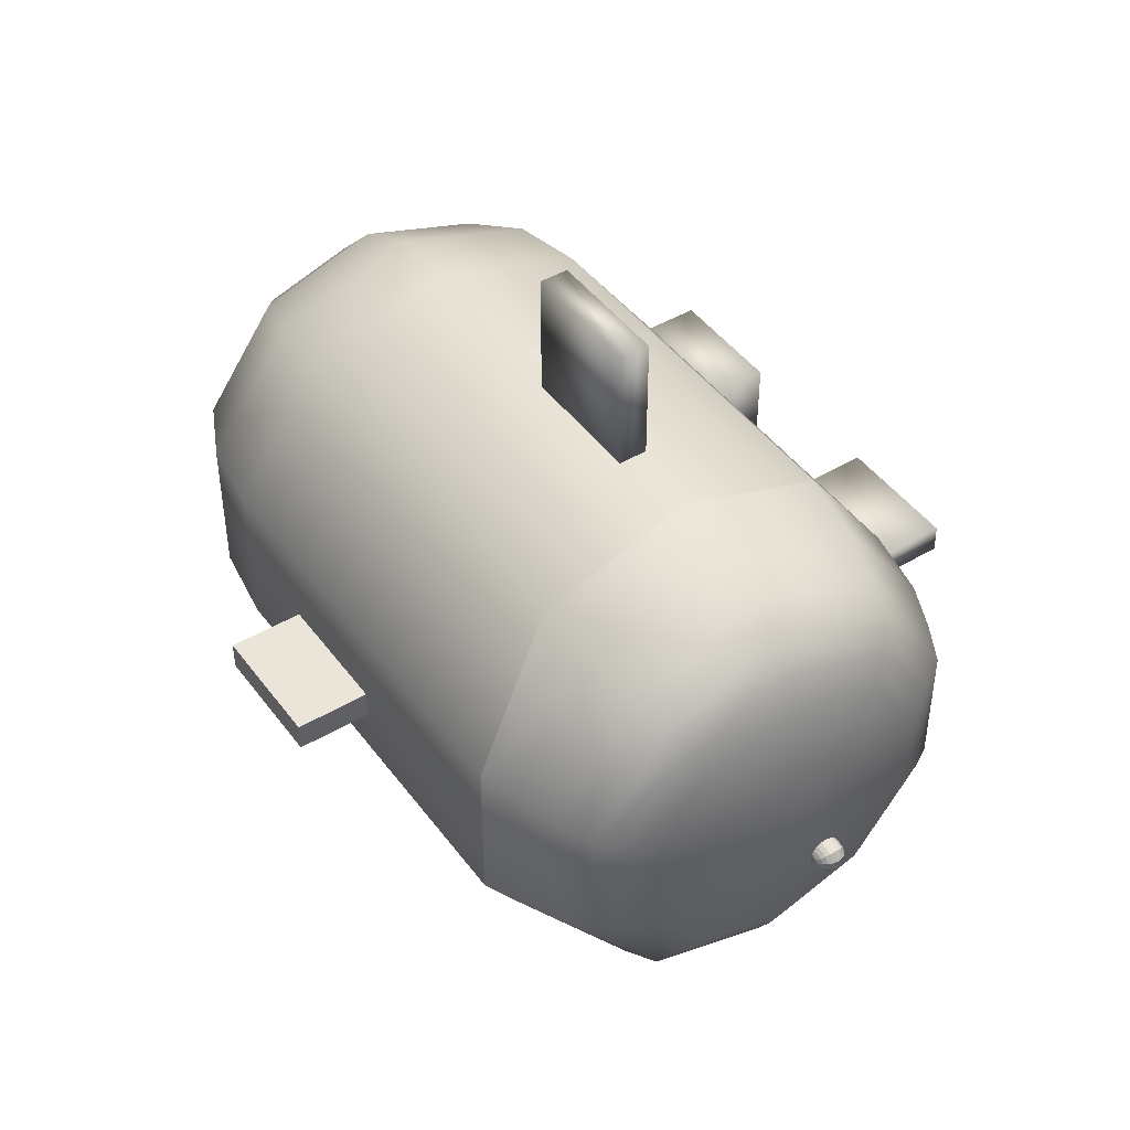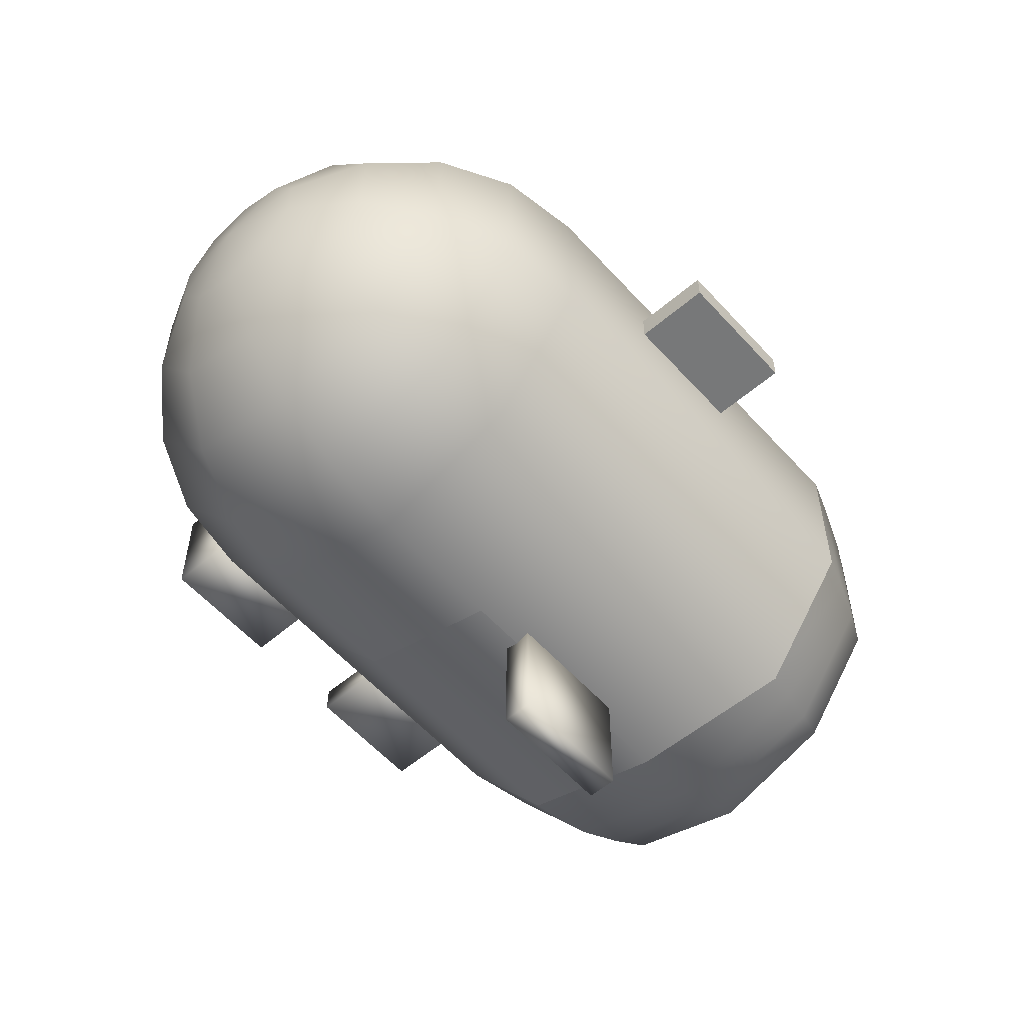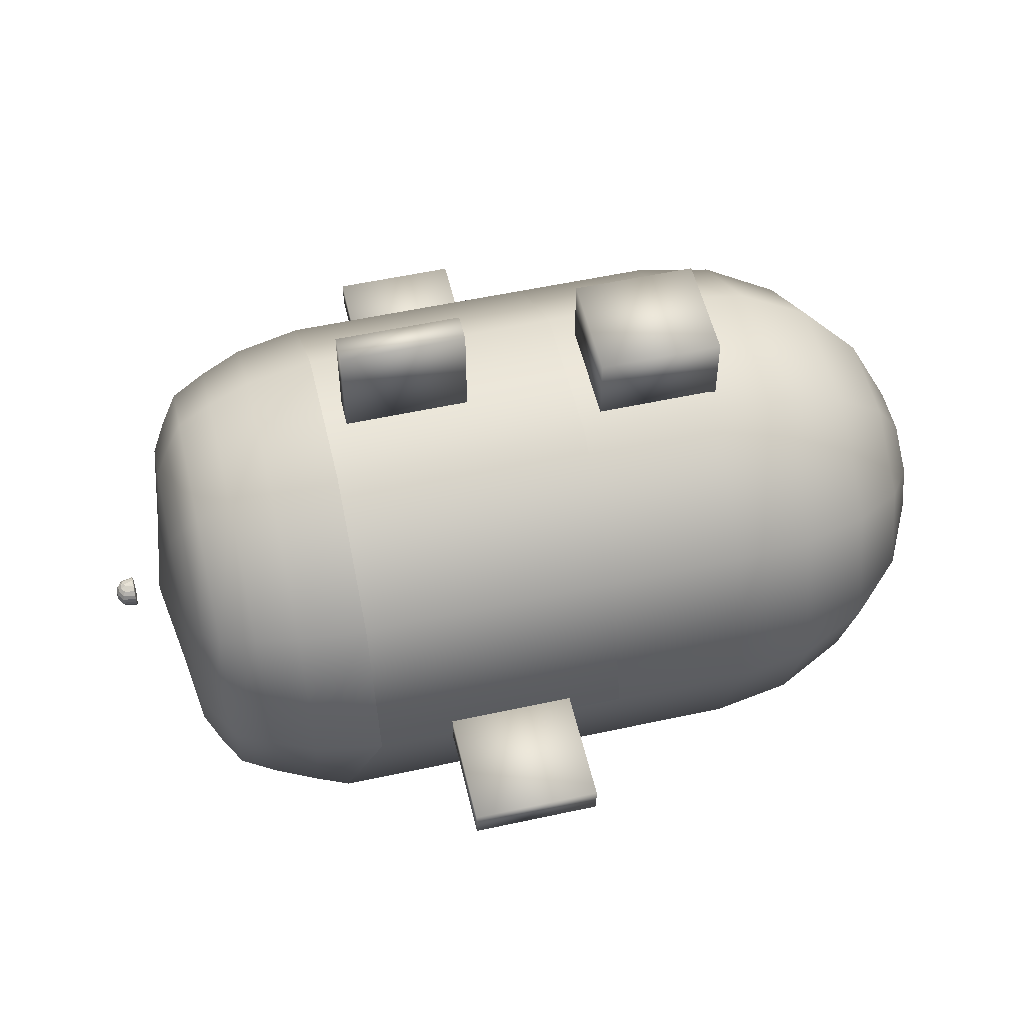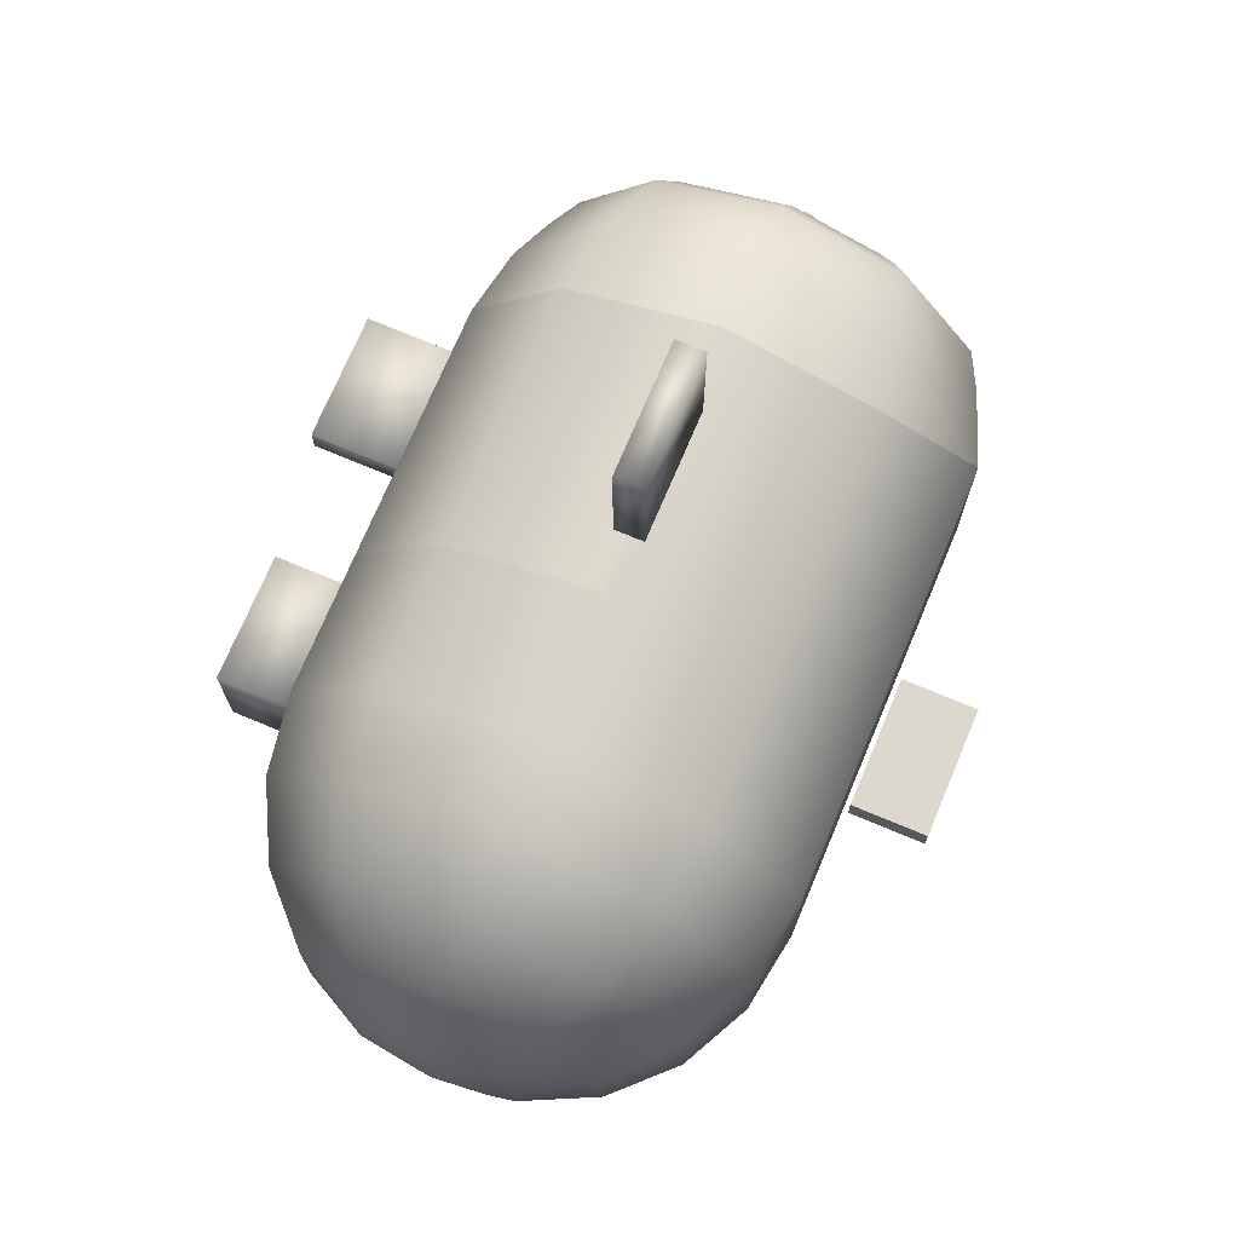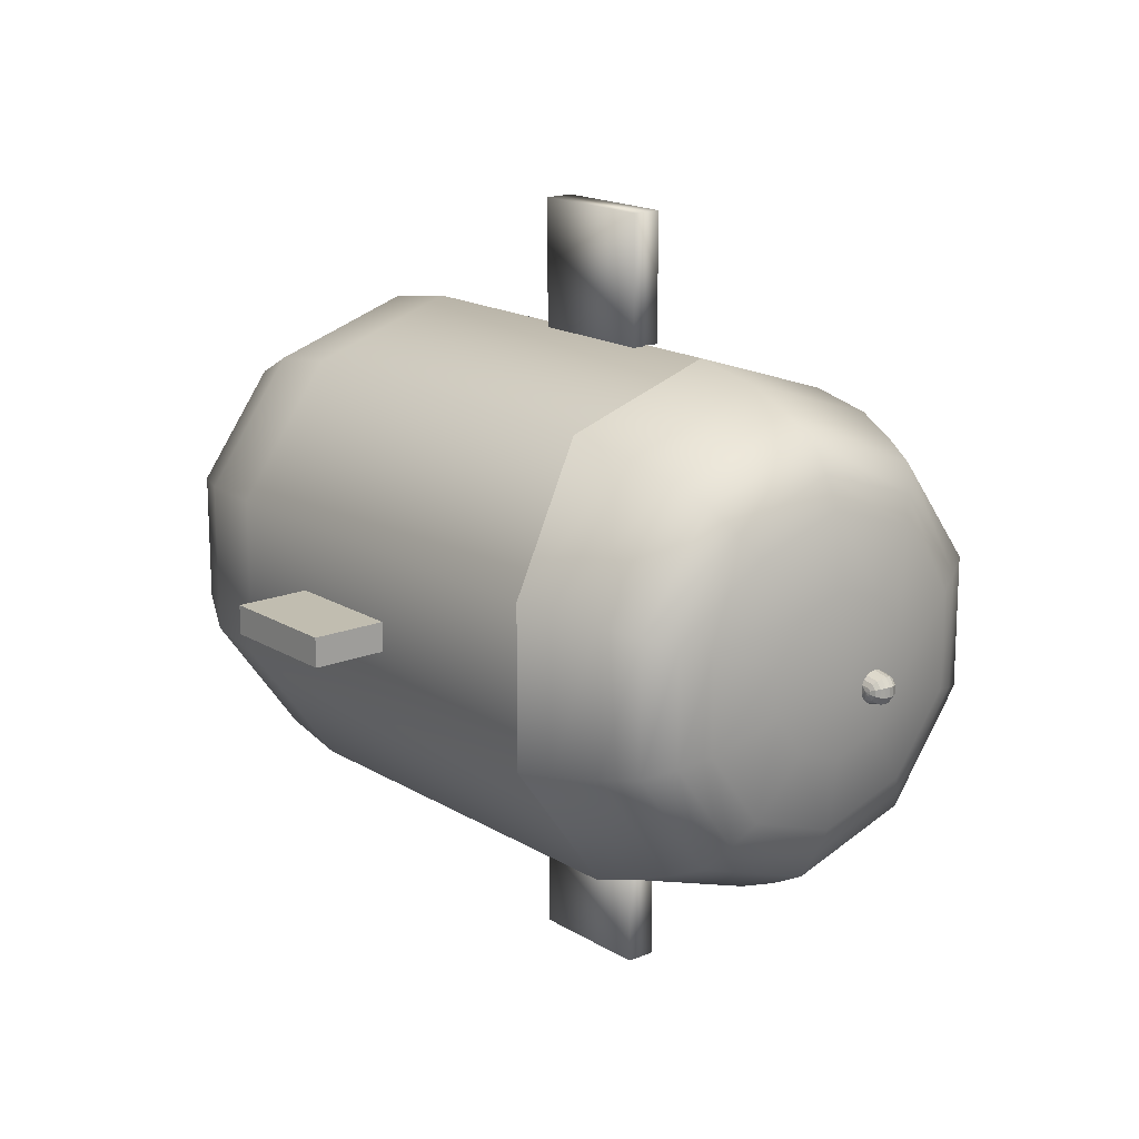
<metadata>
{"format":"obj","ext":"obj","renderer":"f3d","projection":"perspective","resolution":1024,"background":"white","views":[{"elev":45.3,"azim":55.8,"up":"+Z"},{"elev":-57.3,"azim":-48.5,"up":"+Z"},{"elev":53.9,"azim":166.9,"up":"+Y"},{"elev":72.1,"azim":-67.2,"up":"+Z"},{"elev":16.7,"azim":50.8,"up":"+Z"}]}
</metadata>
<code>
o pinnaDx
v -0.01485 -0.05655 -0.9581
v -0.01485 0.05655 -0.9581
v -0.01485 -0.05655 -1.457
v -0.01485 0.05655 -1.457
v 0.4852 -0.05655 -0.9581
v 0.4852 0.05655 -0.9581
v 0.4852 -0.05655 -1.457
v 0.4852 0.05655 -1.457
f 1 2 4 3
f 3 4 8 7
f 7 8 6 5
f 5 6 2 1
f 3 7 5 1
f 8 4 2 6
o pinnaSopra
v -0.3164 0.9425 0.2026
v -0.3164 1.232 0.2026
v -0.8033 0.9425 0.2024
v -0.8033 1.232 0.2024
v -0.3163 0.9425 -0.2281
v -0.3163 1.232 -0.2281
v -0.8032 0.9425 -0.2282
v -0.8032 1.232 -0.2282
f 9 10 12 11
f 11 12 16 15
f 15 16 14 13
f 13 14 10 9
f 11 15 13 9
f 16 12 10 14
o pinnaSotto
v -0.3287 -1.269 -0.06936
v -0.3287 -1.269 0.04374
v -0.3287 -0.9773 -0.06936
v -0.3287 -0.9773 0.04374
v 0.1713 -1.269 -0.06936
v 0.1713 -1.269 0.04374
v 0.1713 -0.9773 -0.06936
v 0.1713 -0.9773 0.04374
f 17 18 20 19
f 19 20 24 23
f 23 24 22 21
f 21 22 18 17
f 19 23 21 17
f 24 20 18 22
o pinnaSx
v -0.01485 -0.05655 1.475
v -0.01485 0.05655 1.475
v -0.01485 -0.05655 0.9829
v -0.01485 0.05655 0.9829
v 0.4852 -0.05655 1.475
v 0.4852 0.05655 1.475
v 0.4852 -0.05655 0.9829
v 0.4852 0.05655 0.9829
f 25 26 28 27
f 27 28 32 31
f 31 32 30 29
f 29 30 26 25
f 27 31 29 25
f 32 28 26 30
o body
v -0.7647 -0.5878 -0.8218
v -1.074 -0.5591 -0.7822
v -1.353 -0.4757 -0.6673
v -1.574 -0.3457 -0.4883
v -1.716 -0.1819 -0.2628
v -0.7646 -0.9511 -0.3218
v -1.074 -0.9046 -0.3067
v -1.352 -0.7696 -0.2628
v -1.574 -0.5592 -0.1944
v -1.716 -0.2941 -0.1083
v -0.7646 -0.9511 0.2962
v -1.074 -0.9046 0.2811
v -1.352 -0.7696 0.2372
v -1.574 -0.5592 0.1688
v -1.716 -0.2941 0.08268
v -0.7647 -0.5878 0.7962
v -1.074 -0.5591 0.7566
v -1.353 -0.4757 0.6417
v -1.574 -0.3457 0.4627
v -1.716 -0.1819 0.2372
v -0.7648 0 0.9872
v -1.074 -8.3e-05 0.9382
v -1.353 -0.000157 0.7962
v -1.574 -0.000216 0.575
v -1.716 -0.000254 0.2962
v -0.765 0.5878 0.7962
v -1.074 0.5589 0.7566
v -1.353 0.4754 0.6417
v -1.574 0.3453 0.4627
v -1.716 0.1814 0.2372
v -0.7651 0.9511 0.2962
v -1.074 0.9044 0.2811
v -1.353 0.7693 0.2372
v -1.574 0.5588 0.1688
v -1.716 0.2936 0.08268
v -1.765 -0.000267 -0.01281
v -0.7651 0.9511 -0.3218
v -1.074 0.9044 -0.3067
v -1.353 0.7693 -0.2628
v -1.574 0.5588 -0.1944
v -1.716 0.2936 -0.1083
v -0.765 0.5878 -0.8218
v -1.074 0.5589 -0.7822
v -1.353 0.4754 -0.6673
v -1.574 0.3453 -0.4883
v -1.716 0.1814 -0.2628
v -0.7648 -0 -1.013
v -1.074 -8.2e-05 -0.9639
v -1.353 -0.000157 -0.8218
v -1.574 -0.000216 -0.6006
v -1.716 -0.000254 -0.3218
v 1.528 -0.1809 -0.2628
v 1.49 -0.3448 -0.4883
v 1.364 -0.4749 -0.6673
v 1.057 -0.5585 -0.7822
v 0.927 -0.5873 -0.8218
v 1.528 -0.2932 -0.1083
v 1.49 -0.5583 -0.1944
v 1.364 -0.7688 -0.2628
v 1.057 -0.9039 -0.3067
v 0.9271 -0.9506 -0.3218
v 1.528 -0.2932 0.08268
v 1.49 -0.5583 0.1688
v 1.364 -0.7688 0.2372
v 1.057 -0.9039 0.2811
v 0.9271 -0.9506 0.2962
v 1.528 -0.1809 0.2372
v 1.49 -0.3448 0.4627
v 1.364 -0.4749 0.6417
v 1.057 -0.5585 0.7566
v 0.7886 -0.5873 0.7962
v 1.528 0.000734 0.2962
v 1.49 0.000696 0.575
v 1.364 0.000637 0.7962
v 1.056 0.000563 0.9382
v 0.7884 0.00048 0.9872
v 1.577 0.000747 -0.01281
v 1.528 0.1824 0.2372
v 1.49 0.3462 0.4627
v 1.364 0.4762 0.6417
v 1.056 0.5596 0.7566
v 0.7882 0.5883 0.7962
v 1.528 0.2946 0.08268
v 1.49 0.5597 0.1688
v 1.364 0.7701 0.2372
v 1.056 0.9051 0.2811
v 0.7881 0.9515 0.2962
v 1.528 0.2946 -0.1083
v 1.49 0.5597 -0.1944
v 1.364 0.7701 -0.2628
v 1.056 0.9051 -0.3067
v 0.7881 0.9515 -0.3218
v 1.528 0.1824 -0.2628
v 1.49 0.3462 -0.4883
v 1.364 0.4762 -0.6673
v 1.056 0.5596 -0.7822
v 0.7882 0.5883 -0.8218
v 1.528 0.000734 -0.3218
v 1.49 0.000696 -0.6006
v 1.364 0.000637 -0.8218
v 1.056 0.000563 -0.9639
v 0.7884 0.00048 -1.013
v -0.2279 -0.5875 -0.8218
v -0.2278 -0.9507 -0.3218
v -0.2278 -0.9507 0.2962
v -0.2279 -0.5875 0.7962
v -0.228 0.000332 0.9872
v -0.2282 0.5881 0.7962
v -0.2283 0.9514 0.2962
v -0.2283 0.9514 -0.3218
v -0.2282 0.5881 -0.8218
v -0.228 0.000332 -1.013
v 1.225 0.0006 -0.8938
v 1.225 0.0006 0.8682
v 1.225 0.5184 -0.7256
v 1.225 -0.8373 -0.2851
v 1.225 -0.8373 0.2594
v 1.225 0.5184 0.6999
v 1.225 -0.5172 0.6999
v 1.225 0.8385 -0.2851
v 1.225 0.8385 0.2594
v 1.225 -0.5172 -0.7256
v 1.434 -0.4098 -0.5778
v 1.433 0.4112 0.5522
v 1.433 0.000667 -0.7112
v 1.434 -0.4098 0.5522
v 1.433 0.6649 -0.2286
v 1.433 0.4112 -0.5778
v 1.433 0.6649 0.203
v 1.433 0.000667 0.6856
v 1.434 -0.6636 -0.2286
v 1.434 -0.6636 0.203
f 82 81 35 36
f 83 82 36 37
f 80 79 33 34
f 68 83 37
f 81 80 34 35
f 36 35 40 41
f 37 36 41 42
f 34 33 38 39
f 68 37 42
f 35 34 39 40
f 41 40 45 46
f 42 41 46 47
f 39 38 43 44
f 68 42 47
f 40 39 44 45
f 68 47 52
f 45 44 49 50
f 46 45 50 51
f 47 46 51 52
f 44 43 48 49
f 49 48 53 54
f 68 52 57
f 50 49 54 55
f 51 50 55 56
f 52 51 56 57
f 57 56 61 62
f 54 53 58 59
f 68 57 62
f 55 54 59 60
f 56 55 60 61
f 62 61 66 67
f 59 58 63 64
f 68 62 67
f 60 59 64 65
f 61 60 65 66
f 66 65 71 72
f 67 66 72 73
f 64 63 69 70
f 68 67 73
f 65 64 70 71
f 71 70 75 76
f 48 43 98 103
f 79 74 129 134
f 72 71 76 77
f 38 33 88 93
f 58 53 108 114
f 73 72 77 78
f 70 69 74 75
f 63 58 114 119
f 68 73 78
f 69 63 119 124
f 68 78 83
f 76 75 80 81
f 43 38 93 98
f 74 69 124 129
f 77 76 81 82
f 53 48 103 108
f 33 79 134 88
f 78 77 82 83
f 75 74 79 80
f 130 109 84
f 134 133 87 88
f 131 130 84 85
f 157 131 85 155
f 145 132 86 154
f 84 109 89
f 88 87 92 93
f 85 84 89 90
f 155 85 90 163
f 154 86 91 148
f 148 91 96 149
f 89 109 94
f 93 92 97 98
f 90 89 94 95
f 163 90 95 164
f 149 96 101 151
f 94 109 99
f 98 97 102 103
f 95 94 99 100
f 164 95 100 158
f 158 100 105 162
f 151 101 106 146
f 99 109 104
f 103 102 107 108
f 100 99 104 105
f 105 104 110 111
f 162 105 111 156
f 146 106 112 150
f 104 109 110
f 108 107 113 114
f 114 113 118 119
f 111 110 115 116
f 156 111 116 161
f 150 112 117 153
f 110 109 115
f 115 109 120
f 119 118 123 124
f 116 115 120 121
f 161 116 121 159
f 153 117 122 152
f 152 122 127 147
f 120 109 125
f 124 123 128 129
f 121 120 125 126
f 159 121 126 160
f 160 126 131 157
f 147 127 132 145
f 125 109 130
f 129 128 133 134
f 126 125 130 131
f 119 124 142 141
f 108 114 140 139
f 93 98 137 136
f 114 119 141 140
f 129 134 144 143
f 124 129 143 142
f 134 88 135 144
f 103 108 139 138
f 98 103 138 137
f 88 93 136 135
f 128 147 145 133
f 123 152 147 128
f 118 153 152 123
f 113 150 153 118
f 107 146 150 113
f 102 151 146 107
f 97 149 151 102
f 92 148 149 97
f 87 154 148 92
f 133 145 154 87
f 127 160 157 132
f 122 159 160 127
f 117 161 159 122
f 112 156 161 117
f 106 162 156 112
f 101 158 162 106
f 96 164 158 101
f 91 163 164 96
f 86 155 163 91
f 132 157 155 86
o bullone
v 1.683 0.06801 0.002391
v 1.682 0.05937 0.01611
v 1.681 0.04592 0.02699
v 1.68 0.02897 0.03398
v 1.68 0.01017 0.03639
v 1.68 -0.008619 0.03398
v 1.681 -0.02557 0.02699
v 1.682 -0.03903 0.01611
v 1.683 -0.04766 0.002391
v 1.682 0.06801 -0.007006
v 1.68 0.05937 -0.001767
v 1.679 0.04592 0.002391
v 1.678 0.02897 0.00506
v 1.678 0.01017 0.00598
v 1.678 -0.008619 0.00506
v 1.679 -0.02557 0.002391
v 1.68 -0.03903 -0.001767
v 1.682 -0.04766 -0.007006
v 1.682 0.06801 -0.01862
v 1.68 0.05937 -0.02386
v 1.679 0.04592 -0.02802
v 1.678 0.02897 -0.03069
v 1.678 0.01017 -0.03161
v 1.678 -0.008619 -0.03069
v 1.679 -0.02557 -0.02802
v 1.68 -0.03903 -0.02386
v 1.682 -0.04766 -0.01862
v 1.683 0.06801 -0.02802
v 1.682 0.05937 -0.04173
v 1.681 0.04592 -0.05262
v 1.68 0.02897 -0.0596
v 1.68 0.01017 -0.06201
v 1.68 -0.008619 -0.0596
v 1.681 -0.02557 -0.05262
v 1.682 -0.03903 -0.04173
v 1.683 -0.04766 -0.02802
v 1.684 0.06801 -0.03161
v 1.684 0.05937 -0.04856
v 1.684 0.04592 -0.06201
v 1.684 0.02897 -0.07065
v 1.684 0.01017 -0.07362
v 1.684 -0.008619 -0.07065
v 1.684 -0.02557 -0.06201
v 1.684 -0.03903 -0.04856
v 1.702 -0.04766 -0.03161
v 1.684 0.07099 -0.01281
v 1.685 0.06801 -0.02802
v 1.723 0.05937 -0.04173
v 1.731 0.04592 -0.05262
v 1.736 0.02897 -0.0596
v 1.738 0.01017 -0.06201
v 1.736 -0.008619 -0.0596
v 1.731 -0.02557 -0.05262
v 1.723 -0.03903 -0.04173
v 1.713 -0.04766 -0.02802
v 1.72 0.06801 -0.01862
v 1.736 0.05937 -0.02386
v 1.749 0.04592 -0.02802
v 1.757 0.02897 -0.03069
v 1.76 0.01017 -0.03161
v 1.757 -0.008619 -0.03069
v 1.749 -0.02557 -0.02802
v 1.736 -0.03903 -0.02386
v 1.72 -0.04766 -0.01862
v 1.702 -0.05064 -0.01281
v 1.72 0.06801 -0.007006
v 1.736 0.05937 -0.001767
v 1.749 0.04592 0.002391
v 1.757 0.02897 0.00506
v 1.76 0.01017 0.00598
v 1.757 -0.008619 0.00506
v 1.749 -0.02557 0.002391
v 1.736 -0.03903 -0.001767
v 1.72 -0.04766 -0.007006
v 1.685 0.06801 0.002391
v 1.723 0.05937 0.01611
v 1.731 0.04592 0.02699
v 1.736 0.02897 0.03398
v 1.738 0.01017 0.03639
v 1.736 -0.008619 0.03398
v 1.731 -0.02557 0.02699
v 1.723 -0.03903 0.01611
v 1.713 -0.04766 0.002391
v 1.684 0.06801 0.00598
v 1.684 0.05937 0.02293
v 1.684 0.04592 0.03639
v 1.684 0.02897 0.04502
v 1.684 0.01017 0.048
v 1.684 -0.008619 0.04502
v 1.684 -0.02557 0.03639
v 1.684 -0.03903 0.02293
v 1.684 -0.04766 0.00598
f 254 253 170 171
f 251 250 167 168
f 248 210 165
f 255 254 171 172
f 252 251 168 169
f 249 248 165 166
f 256 255 172 173
f 253 252 169 170
f 250 249 166 167
f 229 256 173
f 171 170 179 180
f 168 167 176 177
f 165 210 174
f 172 171 180 181
f 169 168 177 178
f 166 165 174 175
f 173 172 181 182
f 170 169 178 179
f 167 166 175 176
f 229 173 182
f 176 175 184 185
f 229 182 191
f 180 179 188 189
f 177 176 185 186
f 174 210 183
f 181 180 189 190
f 178 177 186 187
f 175 174 183 184
f 182 181 190 191
f 179 178 187 188
f 188 187 196 197
f 185 184 193 194
f 229 191 200
f 189 188 197 198
f 186 185 194 195
f 183 210 192
f 190 189 198 199
f 187 186 195 196
f 184 183 192 193
f 191 190 199 200
f 193 192 201 202
f 200 199 208 209
f 197 196 205 206
f 194 193 202 203
f 229 200 209
f 198 197 206 207
f 195 194 203 204
f 192 210 201
f 199 198 207 208
f 196 195 204 205
f 208 207 217 218
f 205 204 214 215
f 202 201 211 212
f 209 208 218 219
f 206 205 215 216
f 203 202 212 213
f 229 209 219
f 207 206 216 217
f 204 203 213 214
f 201 210 211
f 214 213 222 223
f 211 210 220
f 218 217 226 227
f 215 214 223 224
f 212 211 220 221
f 219 218 227 228
f 216 215 224 225
f 213 212 221 222
f 229 219 228
f 217 216 225 226
f 226 225 235 236
f 223 222 232 233
f 220 210 230
f 227 226 236 237
f 224 223 233 234
f 221 220 230 231
f 228 227 237 238
f 225 224 234 235
f 222 221 231 232
f 229 228 238
f 232 231 240 241
f 229 238 247
f 236 235 244 245
f 233 232 241 242
f 230 210 239
f 237 236 245 246
f 234 233 242 243
f 231 230 239 240
f 238 237 246 247
f 235 234 243 244
f 247 246 255 256
f 244 243 252 253
f 241 240 249 250
f 229 247 256
f 245 244 253 254
f 242 241 250 251
f 239 210 248
f 246 245 254 255
f 243 242 251 252
f 240 239 248 249
o pinnaSx.001
v 0.2011 1.345 0.06148
v 0.2011 1.346 -0.05162
v 0.2011 0.929 0.05612
v 0.2011 0.9305 -0.05698
v 0.7011 1.345 0.06148
v 0.7011 1.346 -0.05162
v 0.7011 0.929 0.05612
v 0.7011 0.9305 -0.05698
f 257 258 260 259
f 259 260 264 263
f 263 264 262 261
f 261 262 258 257
f 259 263 261 257
f 264 260 258 262

</code>
